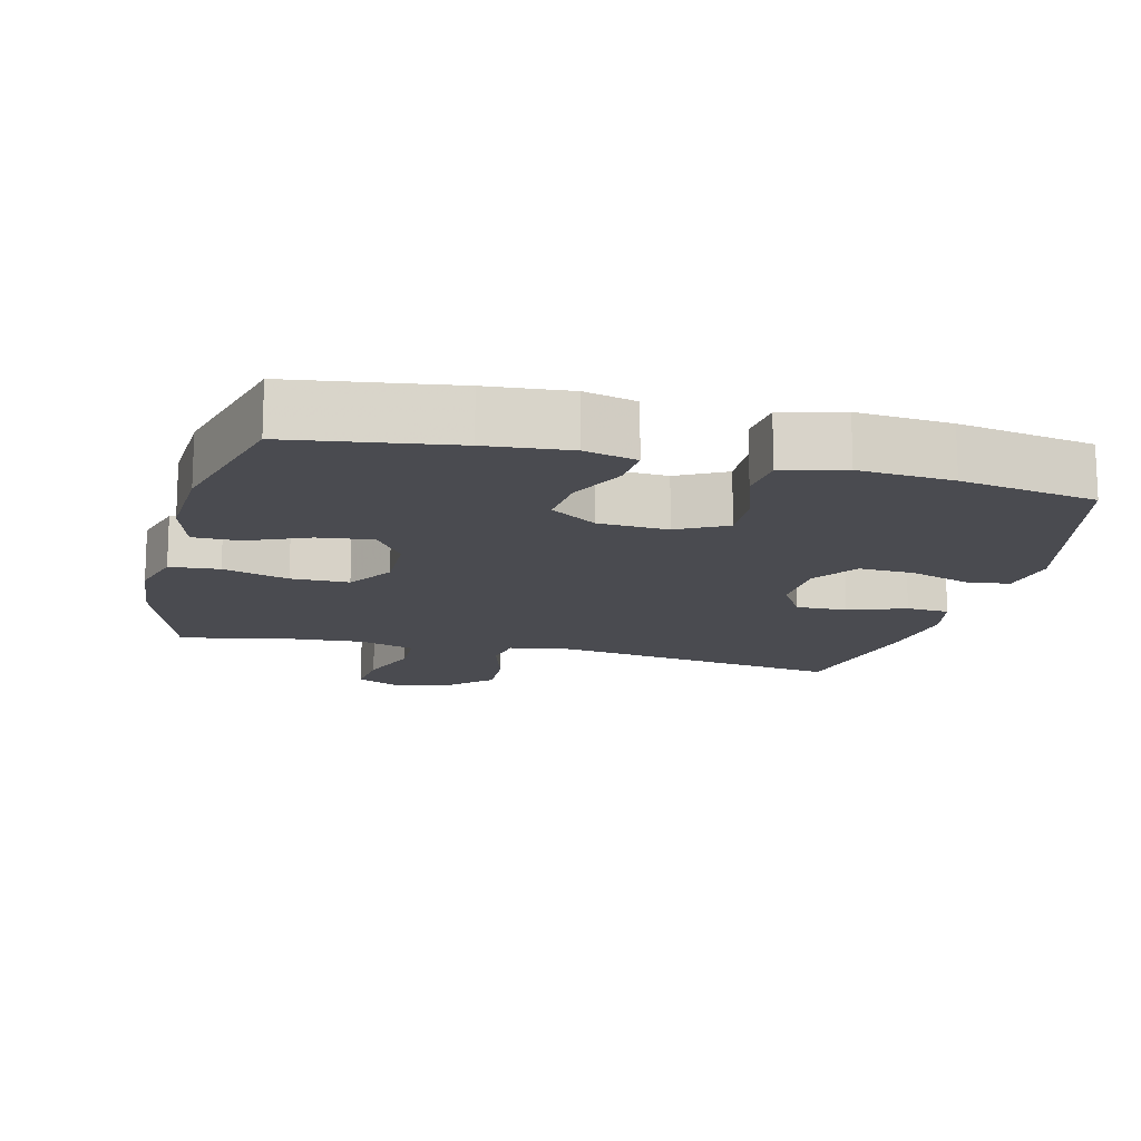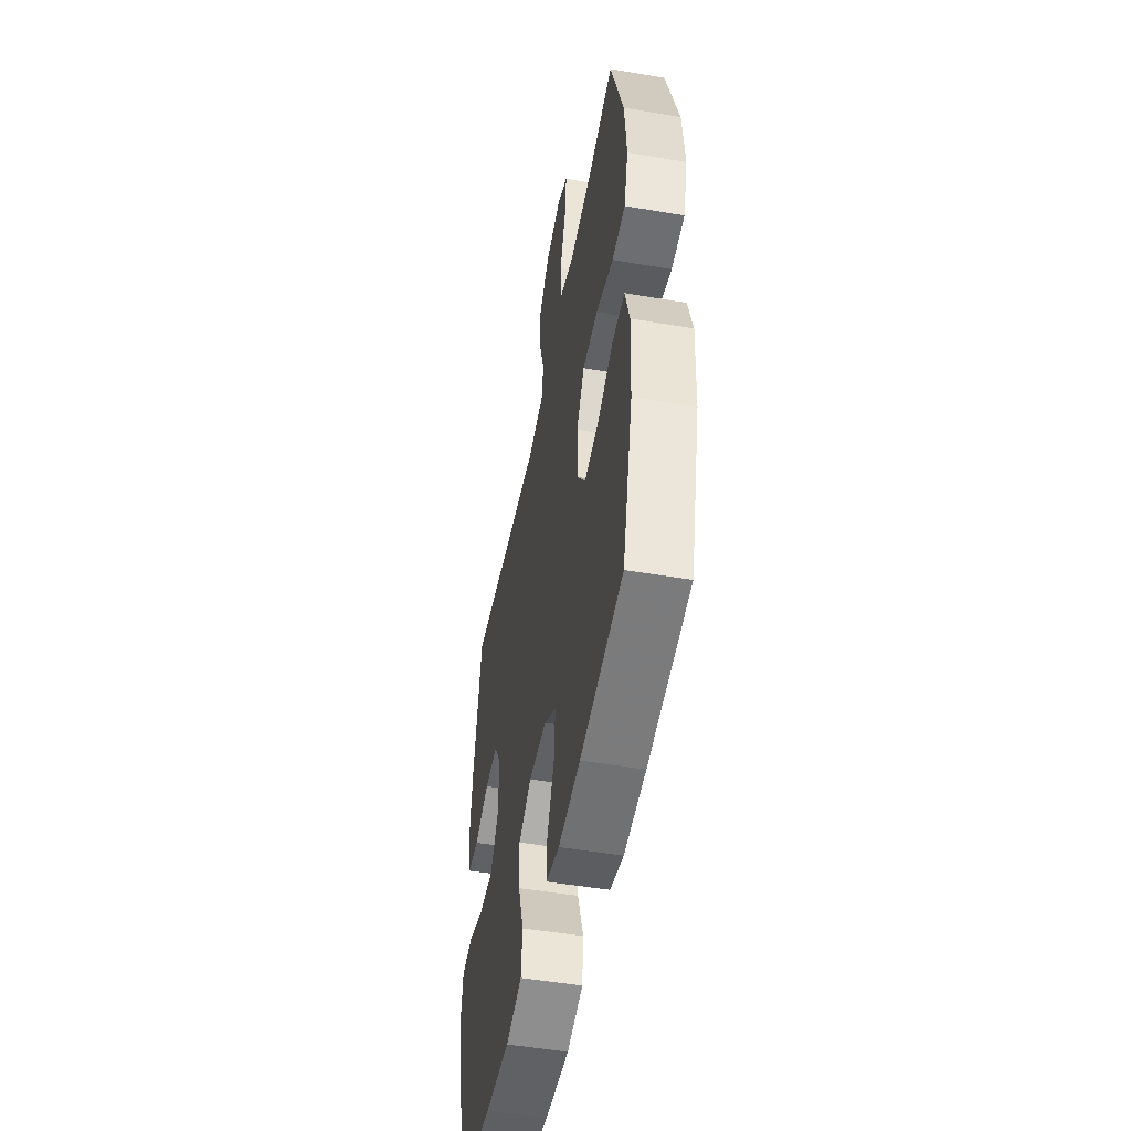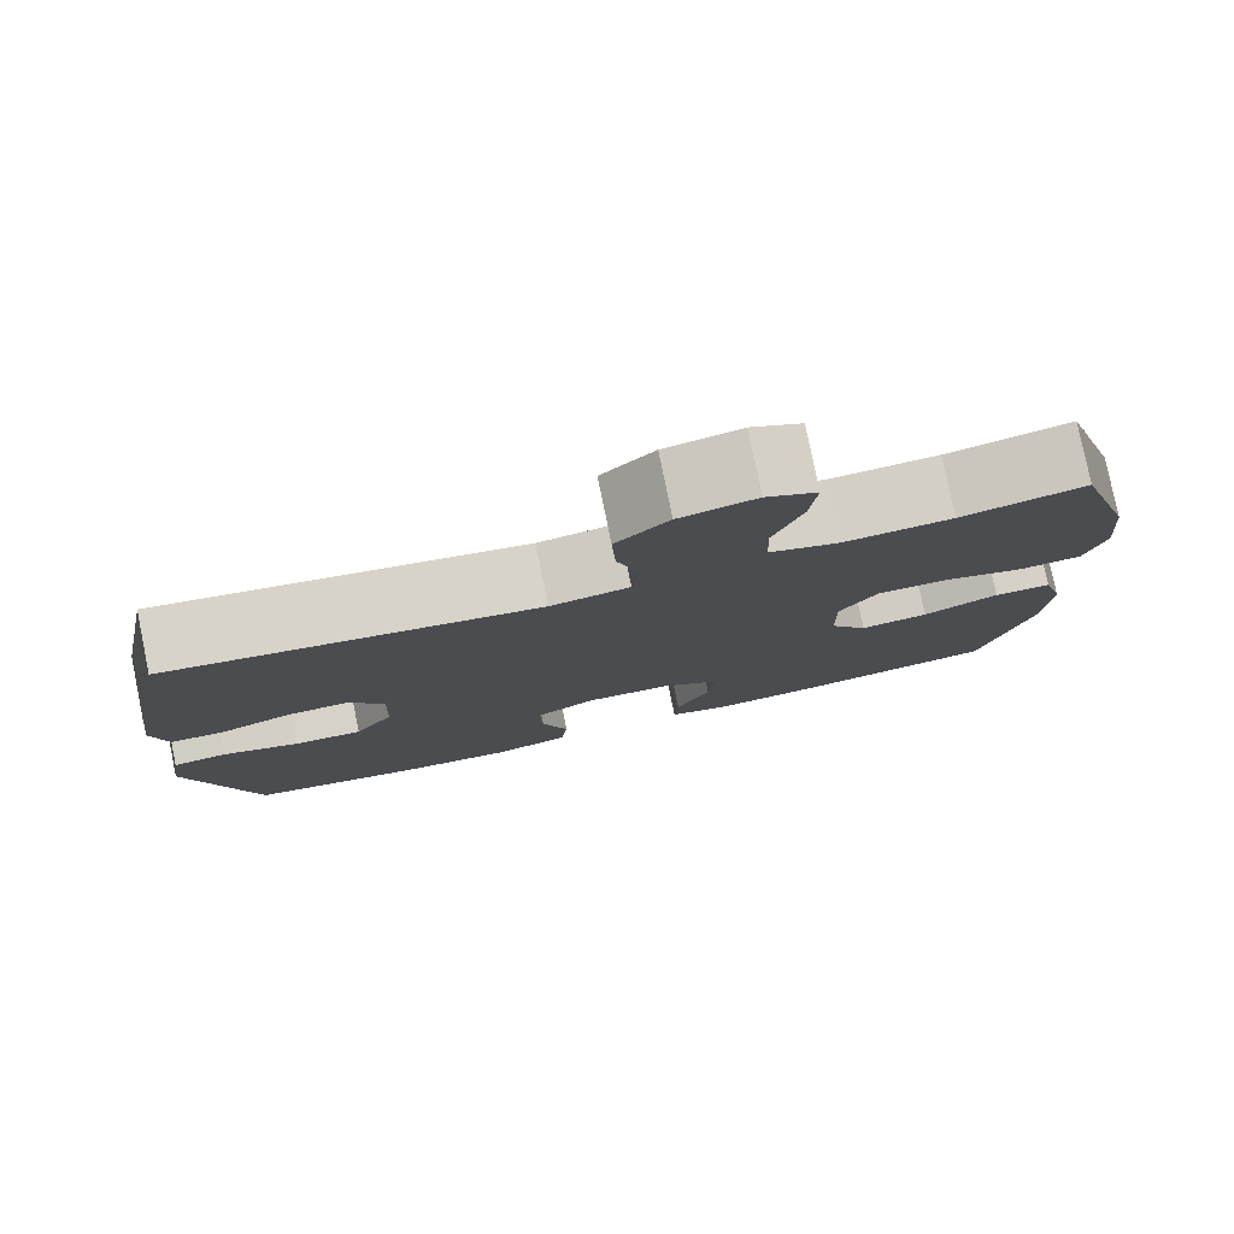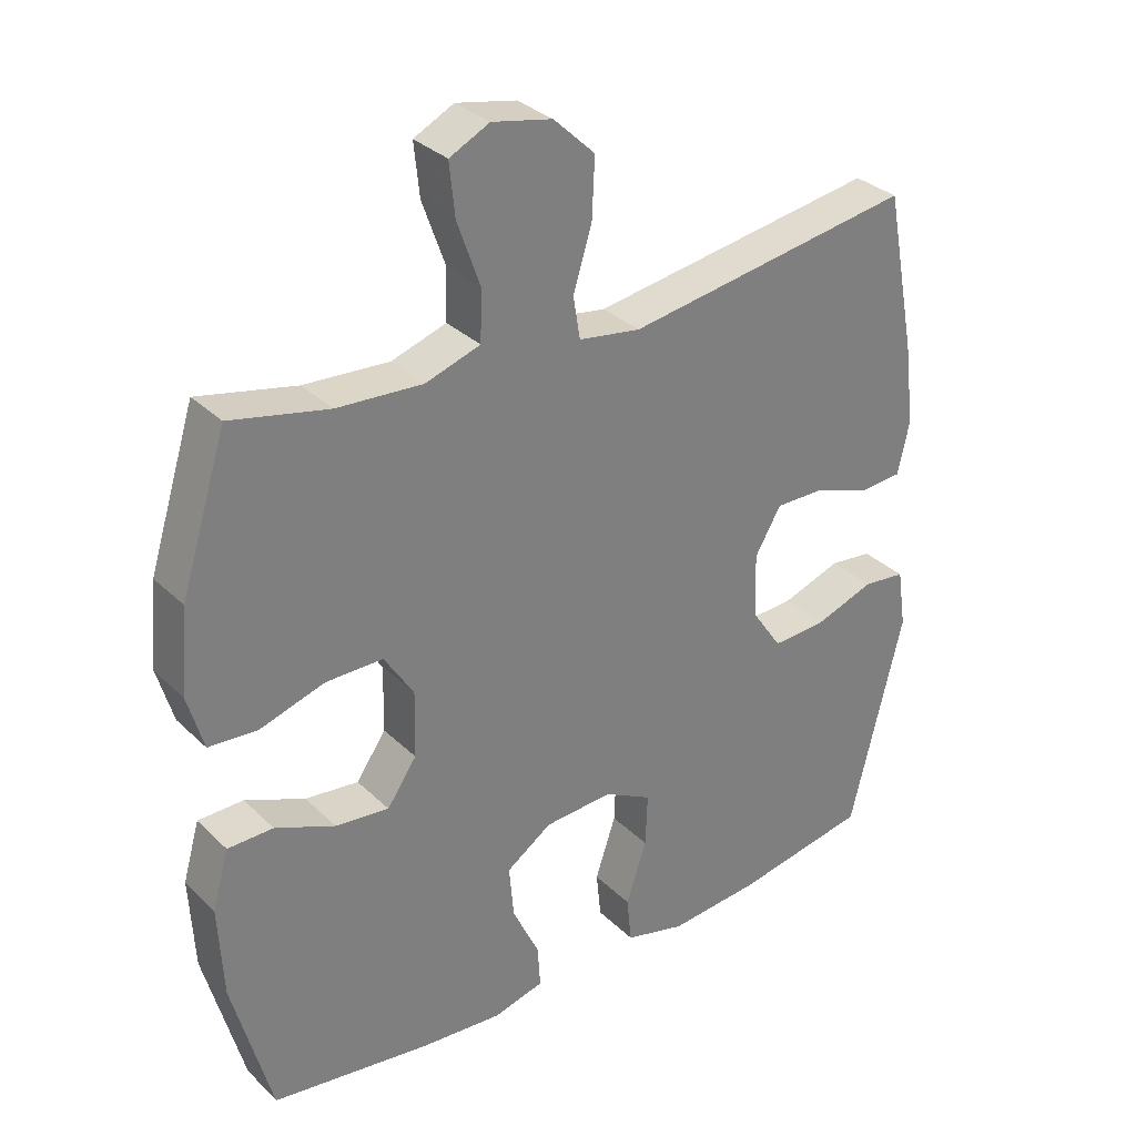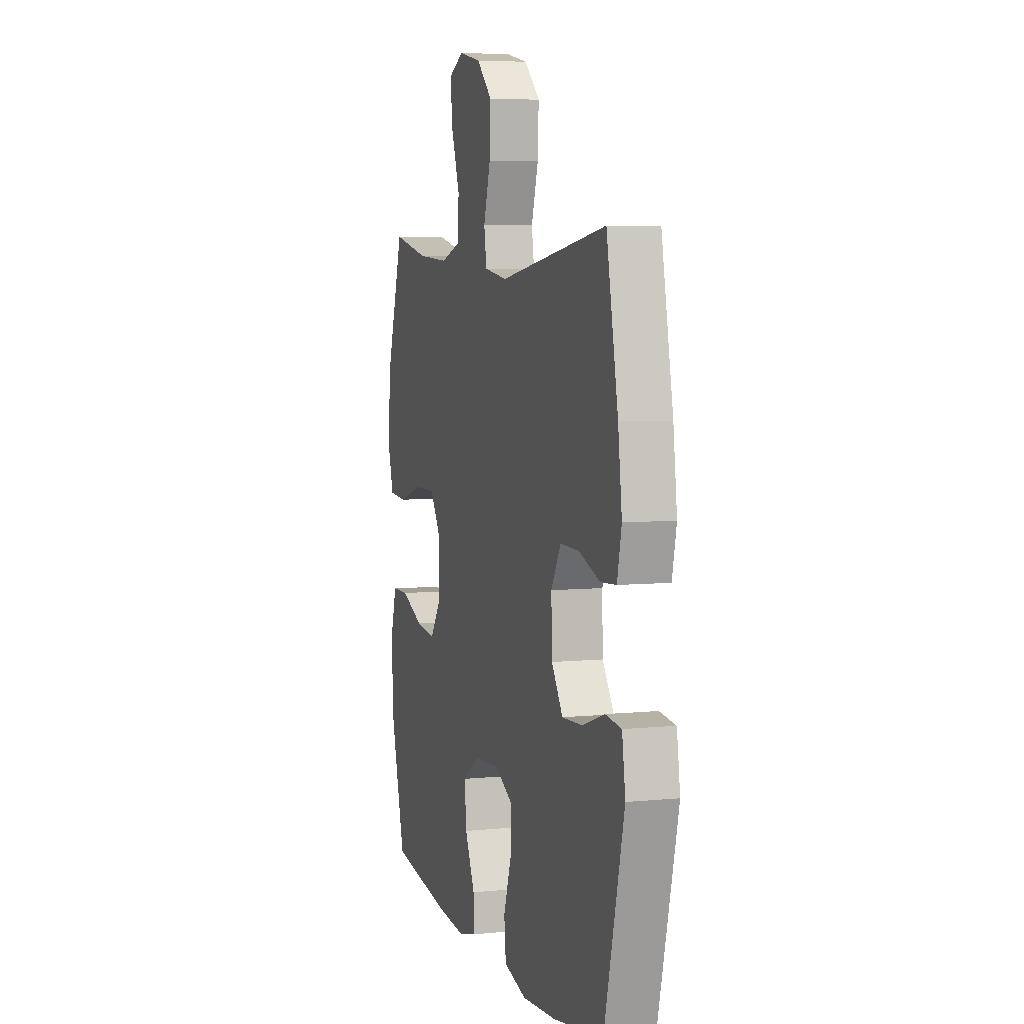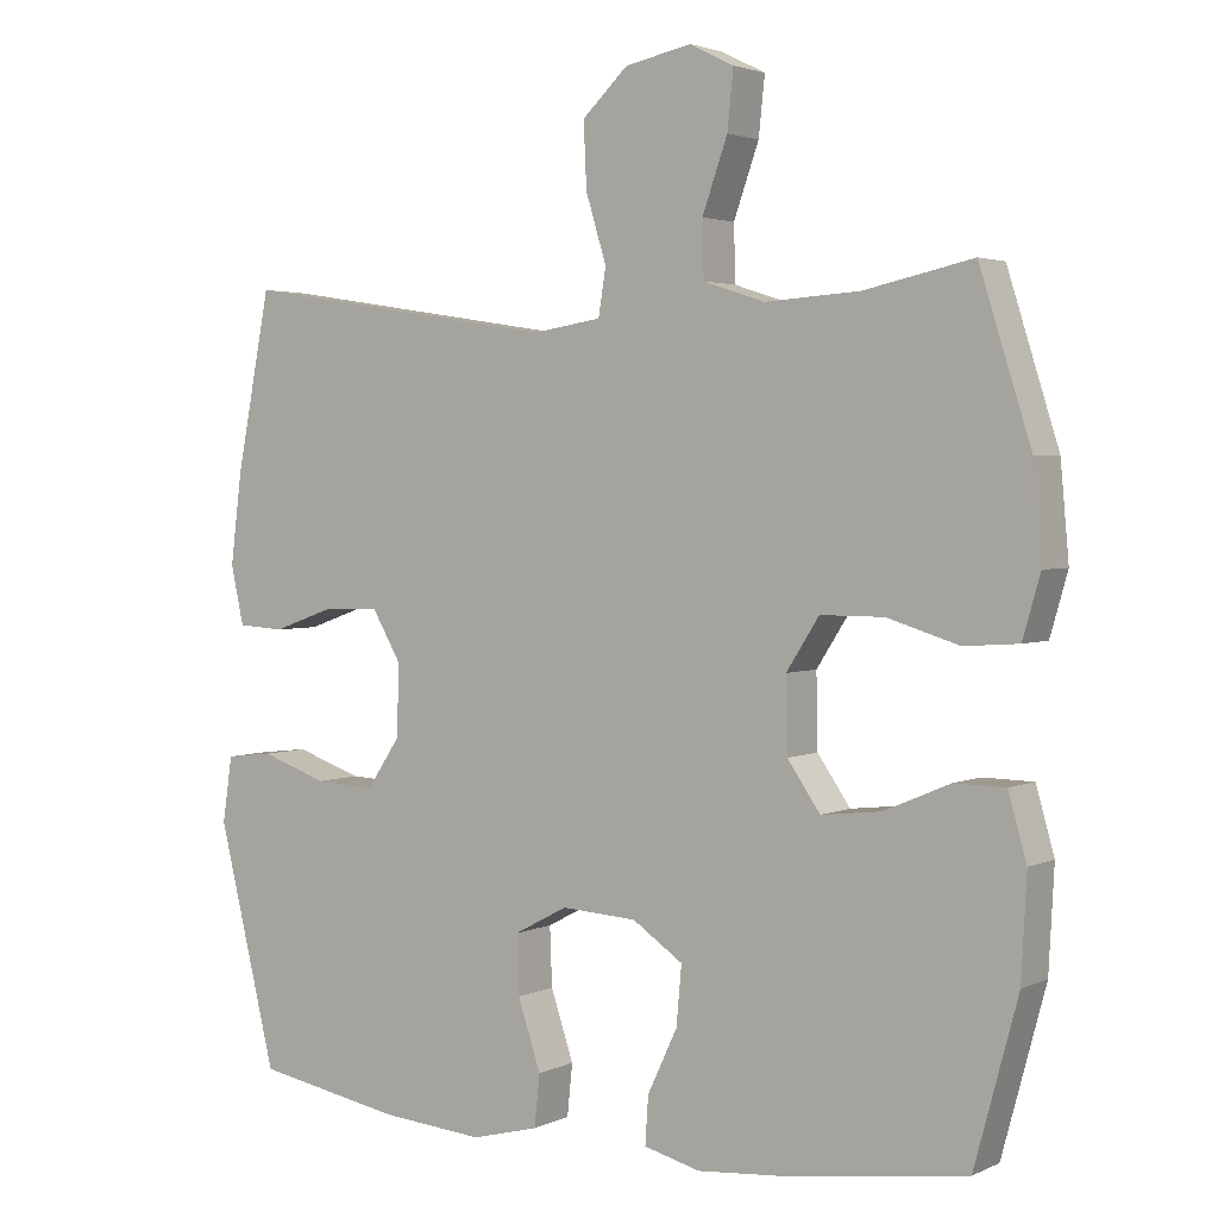
<metadata>
{"format":"obj","ext":"obj","renderer":"f3d","projection":"perspective","resolution":1024,"background":"white","views":[{"elev":-14.6,"azim":166.1,"up":"+Y"},{"elev":-50.3,"azim":79.4,"up":"+Z"},{"elev":79.3,"azim":-11.6,"up":"+Z"},{"elev":31.9,"azim":142.9,"up":"+Z"},{"elev":5.8,"azim":-107.0,"up":"+Z"},{"elev":2.8,"azim":33.6,"up":"+Z"}]}
</metadata>
<code>
v 0.5 0.07 -0.5
v 0.268 0.07 -0.533
v 0.149 0.07 -0.543
v 0.075 0.07 -0.524
v 0.079 0.07 -0.462
v 0.118 0.07 -0.379
v 0.125 0.07 -0.302
v 0.059 0.07 -0.257
v -0.04 0.07 -0.251
v -0.11 0.07 -0.288
v -0.107 0.07 -0.365
v -0.077 0.07 -0.455
v -0.084 0.07 -0.523
v -0.172 0.07 -0.546
v -0.306 0.07 -0.535
v -0.5 0.07 -0.5
v -0.577 0.07 -0.185
v -0.564 0.07 -0.099
v -0.502 0.07 -0.092
v -0.415 0.07 -0.122
v -0.336 0.07 -0.126
v -0.292 0.07 -0.061
v -0.289 0.07 0.033
v -0.327 0.07 0.098
v -0.4 0.07 0.097
v -0.482 0.07 0.068
v -0.543 0.07 0.072
v -0.56 0.07 0.149
v -0.545 0.07 0.268
v -0.5 0.07 0.5
v -0.081 0.07 0.435
v 0.009 0.07 0.449
v 0.019 0.07 0.51
v -0.008 0.07 0.598
v -0.012 0.07 0.683
v 0.048 0.07 0.74
v 0.135 0.07 0.758
v 0.193 0.07 0.729
v 0.185 0.07 0.653
v 0.152 0.07 0.56
v 0.154 0.07 0.487
v 0.234 0.07 0.461
v 0.358 0.07 0.469
v 0.5 0.07 0.5
v 0.567 0.07 0.287
v 0.578 0.07 0.165
v 0.555 0.07 0.085
v 0.484 0.07 0.08
v 0.39 0.07 0.109
v 0.307 0.07 0.109
v 0.264 0.07 0.042
v 0.266 0.07 -0.054
v 0.309 0.07 -0.116
v 0.387 0.07 -0.107
v 0.474 0.07 -0.07
v 0.54 0.07 -0.071
v 0.564 0.07 -0.155
v 0.557 0.07 -0.288
v 0.5 0 -0.5
v 0.268 0 -0.533
v 0.149 0 -0.543
v 0.075 0 -0.524
v 0.079 0 -0.462
v 0.118 0 -0.379
v 0.125 0 -0.302
v 0.059 0 -0.257
v -0.04 0 -0.251
v -0.11 0 -0.288
v -0.107 0 -0.365
v -0.077 0 -0.455
v -0.084 0 -0.523
v -0.172 0 -0.546
v -0.306 0 -0.535
v -0.5 0 -0.5
v -0.577 0 -0.185
v -0.564 0 -0.099
v -0.502 0 -0.092
v -0.415 0 -0.122
v -0.336 0 -0.126
v -0.292 0 -0.061
v -0.289 0 0.033
v -0.327 0 0.098
v -0.4 0 0.097
v -0.482 0 0.068
v -0.543 0 0.072
v -0.56 0 0.149
v -0.545 0 0.268
v -0.5 0 0.5
v -0.081 0 0.435
v 0.009 0 0.449
v 0.019 0 0.51
v -0.008 0 0.598
v -0.012 0 0.683
v 0.048 0 0.74
v 0.135 0 0.758
v 0.193 0 0.729
v 0.185 0 0.653
v 0.152 0 0.56
v 0.154 0 0.487
v 0.234 0 0.461
v 0.358 0 0.469
v 0.5 0 0.5
v 0.567 0 0.287
v 0.578 0 0.165
v 0.555 0 0.085
v 0.484 0 0.08
v 0.39 0 0.109
v 0.307 0 0.109
v 0.264 0 0.042
v 0.266 0 -0.054
v 0.309 0 -0.116
v 0.387 0 -0.107
v 0.474 0 -0.07
v 0.54 0 -0.071
v 0.564 0 -0.155
v 0.557 0 -0.288
f 4 5 6
f 3 4 6
f 2 3 6
f 1 2 6
f 58 1 6
f 57 58 6
f 56 57 6
f 55 56 6
f 54 55 6
f 53 54 6 7
f 52 53 7 8
f 51 52 8 9
f 50 51 9 10
f 47 48 49
f 46 47 49
f 45 46 49
f 44 45 49
f 43 44 49
f 42 43 49 50
f 41 42 50 10
f 38 39 40
f 37 38 40
f 36 37 40
f 35 36 40
f 34 35 40
f 33 34 40
f 40 41 10
f 33 40 10
f 32 33 10
f 29 30 31
f 28 29 31
f 27 28 31
f 26 27 31
f 25 26 31
f 24 25 31 32
f 23 24 32
f 22 23 32 10
f 18 19 20
f 17 18 20
f 16 17 20
f 15 16 20
f 14 15 20
f 13 14 20
f 12 13 20
f 11 12 20
f 11 20 21
f 10 11 21 22
f 64 63 62
f 64 62 61
f 64 61 60
f 64 60 59
f 64 59 116
f 64 116 115
f 64 115 114
f 64 114 113
f 64 113 112
f 65 64 112 111
f 66 65 111 110
f 67 66 110 109
f 68 67 109 108
f 107 106 105
f 107 105 104
f 107 104 103
f 107 103 102
f 107 102 101
f 108 107 101 100
f 68 108 100 99
f 98 97 96
f 98 96 95
f 98 95 94
f 98 94 93
f 98 93 92
f 98 92 91
f 68 99 98
f 68 98 91
f 68 91 90
f 89 88 87
f 89 87 86
f 89 86 85
f 89 85 84
f 89 84 83
f 90 89 83 82
f 90 82 81
f 68 90 81 80
f 78 77 76
f 78 76 75
f 78 75 74
f 78 74 73
f 78 73 72
f 78 72 71
f 78 71 70
f 78 70 69
f 79 78 69
f 80 79 69 68
f 1 59 60 2
f 2 60 61 3
f 3 61 62 4
f 4 62 63 5
f 5 63 64 6
f 6 64 65 7
f 7 65 66 8
f 8 66 67 9
f 9 67 68 10
f 10 68 69 11
f 11 69 70 12
f 12 70 71 13
f 13 71 72 14
f 14 72 73 15
f 15 73 74 16
f 16 74 75 17
f 17 75 76 18
f 18 76 77 19
f 19 77 78 20
f 20 78 79 21
f 21 79 80 22
f 22 80 81 23
f 23 81 82 24
f 24 82 83 25
f 25 83 84 26
f 26 84 85 27
f 27 85 86 28
f 28 86 87 29
f 29 87 88 30
f 30 88 89 31
f 31 89 90 32
f 32 90 91 33
f 33 91 92 34
f 34 92 93 35
f 35 93 94 36
f 36 94 95 37
f 37 95 96 38
f 38 96 97 39
f 39 97 98 40
f 40 98 99 41
f 41 99 100 42
f 42 100 101 43
f 43 101 102 44
f 44 102 103 45
f 45 103 104 46
f 46 104 105 47
f 47 105 106 48
f 48 106 107 49
f 49 107 108 50
f 50 108 109 51
f 51 109 110 52
f 52 110 111 53
f 53 111 112 54
f 54 112 113 55
f 55 113 114 56
f 56 114 115 57
f 57 115 116 58
f 58 116 59 1

</code>
